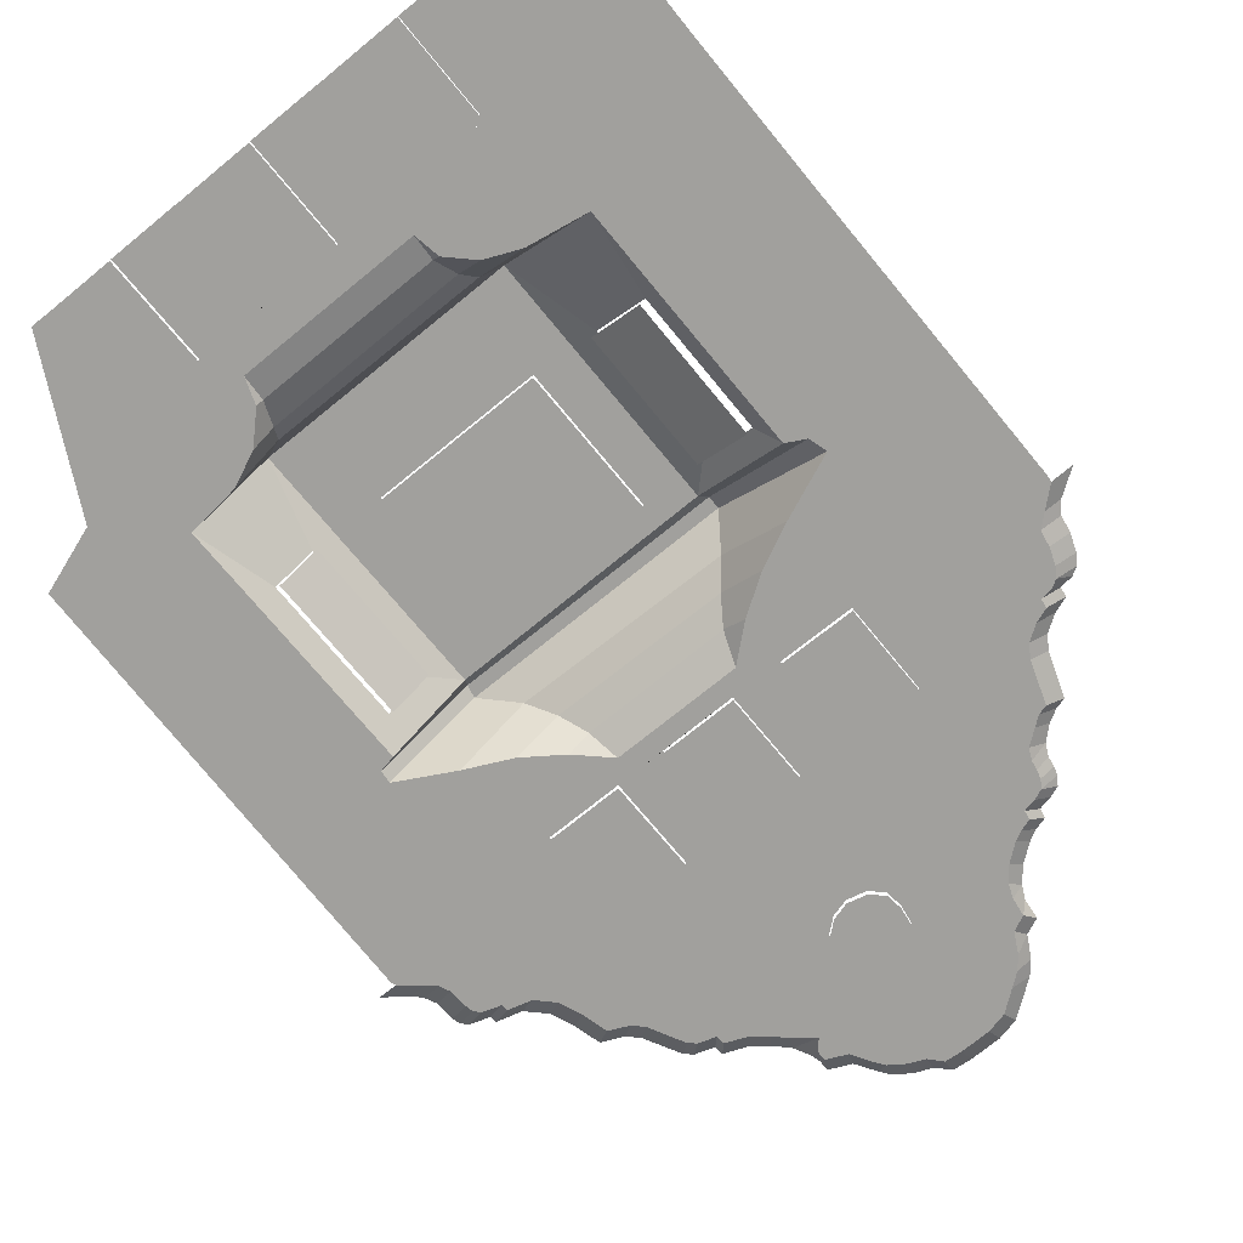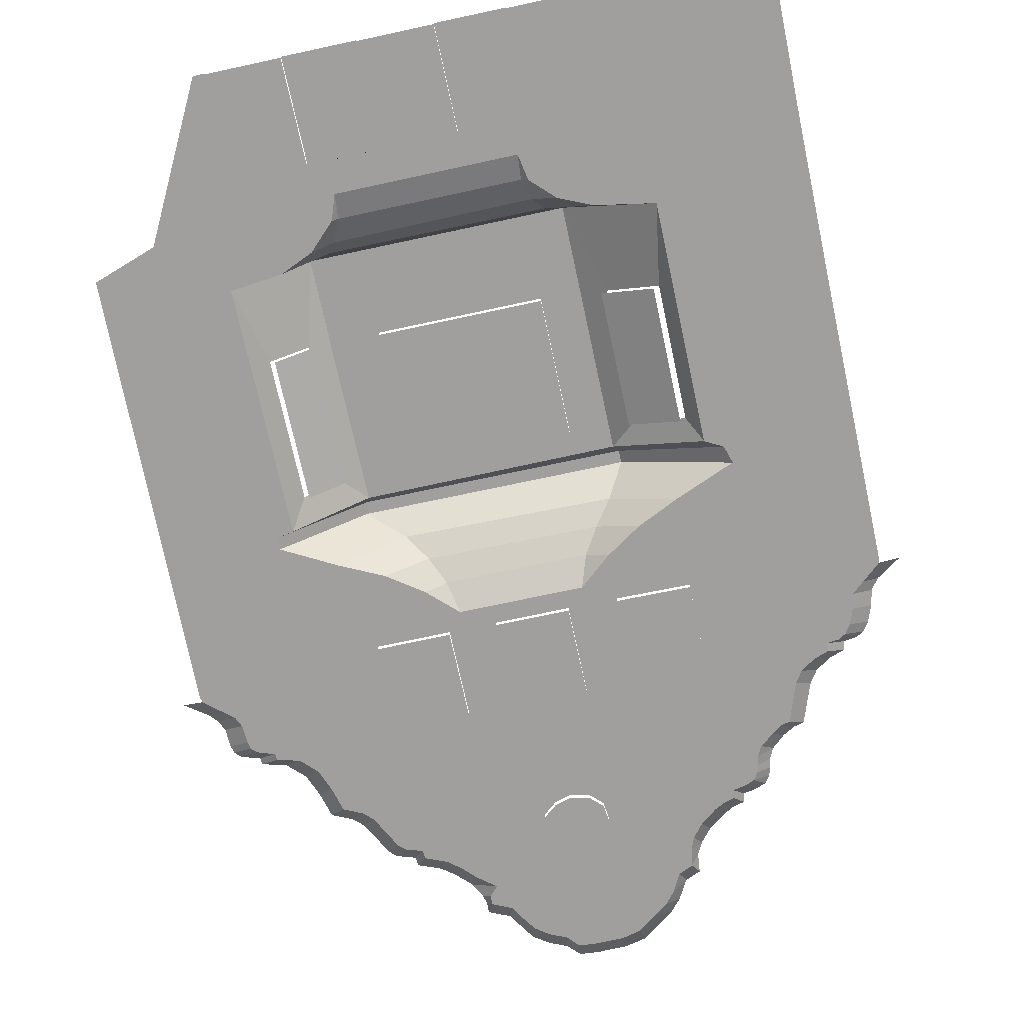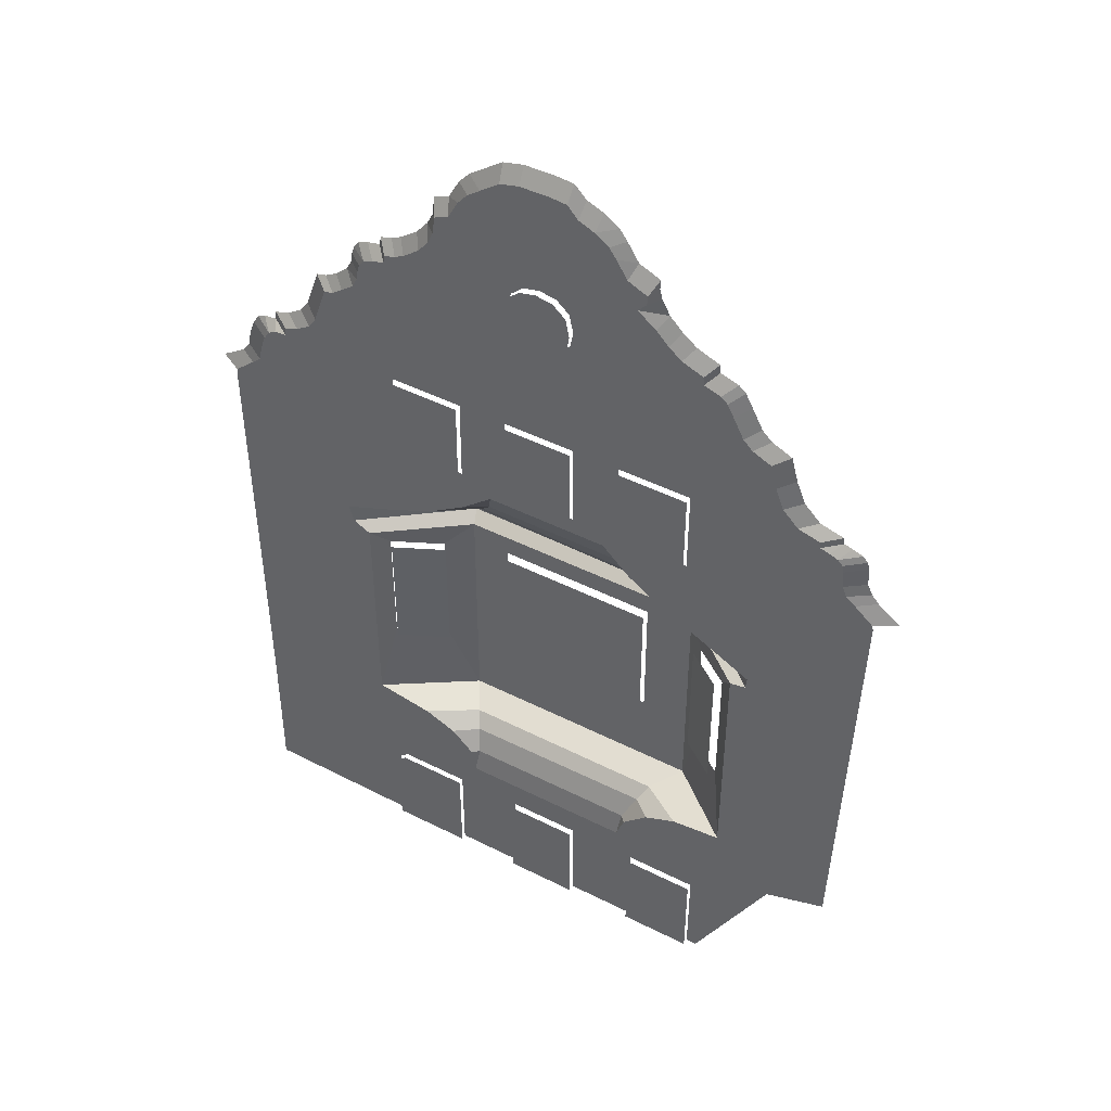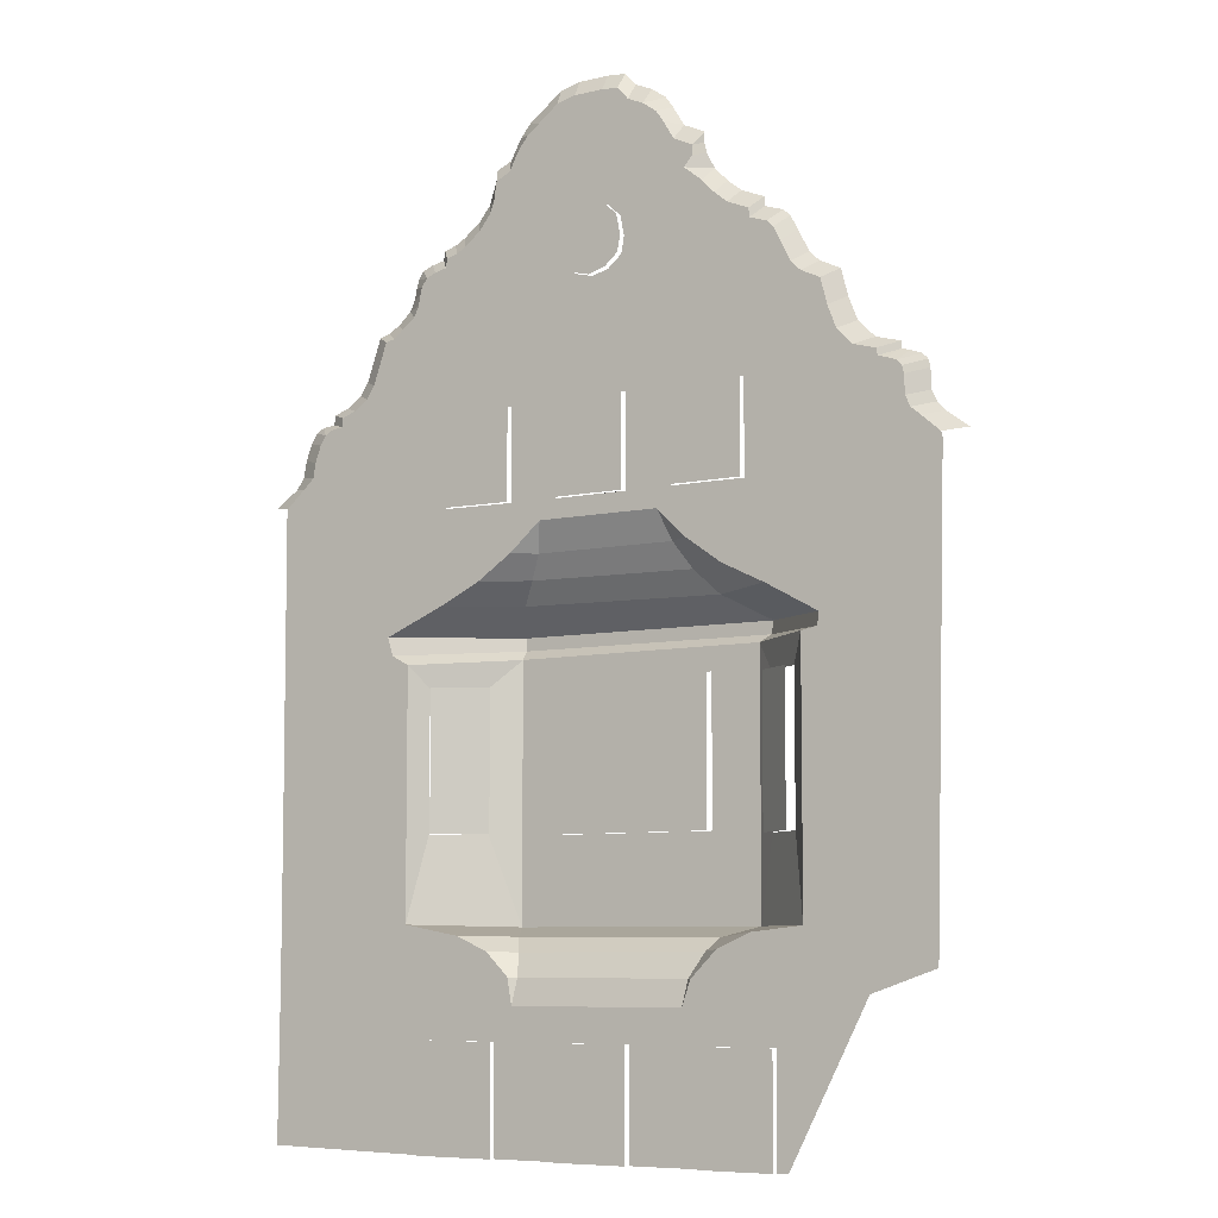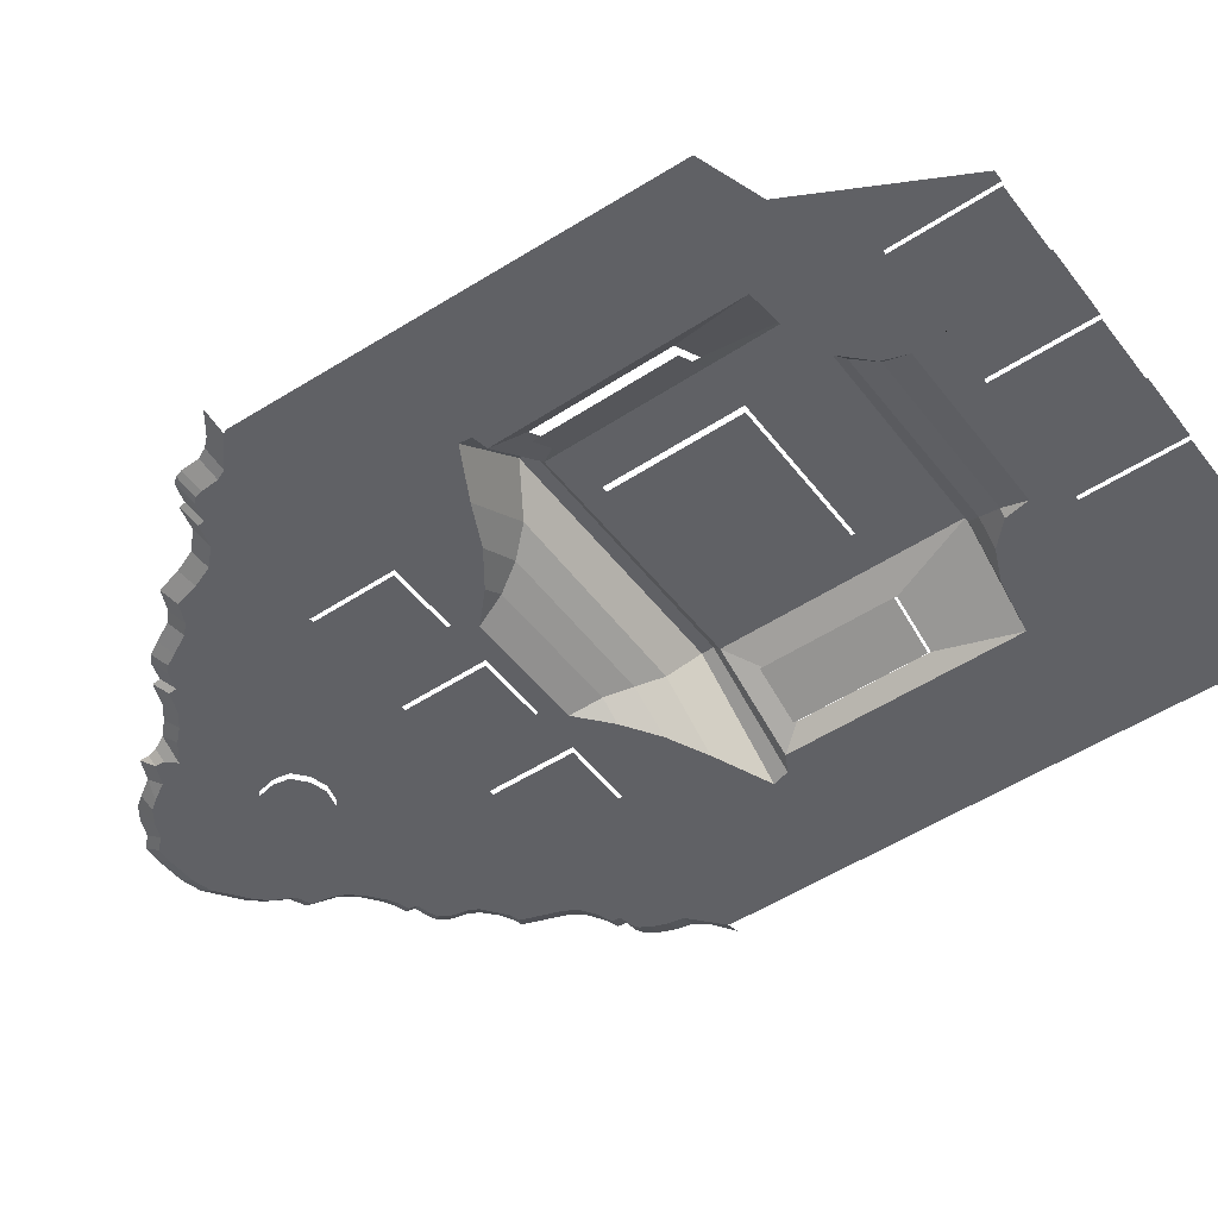
<metadata>
{"format":"obj","ext":"obj","renderer":"f3d","projection":"perspective","resolution":1024,"background":"white","views":[{"elev":-71.7,"azim":39.3,"up":"+Z"},{"elev":-71.4,"azim":12.2,"up":"+Z"},{"elev":46.7,"azim":-150.1,"up":"+Y"},{"elev":-7.4,"azim":-147.8,"up":"+Y"},{"elev":-49.6,"azim":-54.0,"up":"+Z"}]}
</metadata>
<code>
o Part4
v -0.6941 0.2412 0.00769
v -0.6532 0.2354 -0.01102
v -0.6189 0.2651 -0.01102
v -0.6529 0.2711 0.00769
v -0.6015 0.2794 -0.01102
v -0.6394 0.2866 0.00769
v -0.5929 0.2988 -0.01102
v -0.6298 0.3067 0.00769
v -0.5912 0.3331 -0.01102
v -0.6284 0.3422 0.00769
v -0.5881 0.3469 -0.01102
v -0.6246 0.3565 0.00769
v -0.579 0.3565 -0.01102
v -0.615 0.3666 0.00769
v -0.5459 0.3675 -0.01102
v -0.5447 0.38 -0.01102
v -0.5785 0.391 0.00769
v -0.5798 0.378 0.00769
v -0.5031 0.3913 -0.01102
v -0.5342 0.4027 0.00769
v -0.4741 0.4209 -0.01102
v -0.5034 0.4334 0.00769
v -0.4583 0.4612 -0.01102
v -0.4866 0.4752 0.00769
v -0.4464 0.5073 -0.01102
v -0.474 0.523 0.00769
v -0.4112 0.5239 -0.01102
v -0.4364 0.5401 0.00769
v -0.3936 0.5413 -0.01102
v -0.4177 0.5582 0.00769
v -0.3742 0.5791 -0.01102
v -0.3973 0.5973 0.00769
v -0.3617 0.6036 -0.01102
v -0.3838 0.6228 0.00769
v -0.3494 0.6151 -0.01102
v -0.3708 0.6347 0.00769
v -0.3176 0.6255 -0.01102
v -0.337 0.6456 0.00769
v -0.3165 0.6416 -0.01102
v -0.3357 0.6622 0.00769
v -0.2765 0.6581 -0.01102
v -0.2932 0.6793 0.00769
v -0.252 0.6779 -0.01102
v -0.2671 0.6999 0.00769
v -0.2291 0.702 -0.01102
v -0.2428 0.7249 0.00769
v -0.2114 0.7651 -0.01102
v -0.1745 0.7823 -0.01102
v -0.1847 0.8082 0.00769
v -0.224 0.7903 0.00769
v -0.1145 0.8537 -0.01102
v -0.08513 0.8664 -0.01102
v -0.08965 0.8954 0.00769
v -0.1211 0.882 0.00769
v -0.06499 0.8891 -0.01102
v -0.0676 0.9183 0.00769
v -0.03337 0.8918 -0.01102
v -0.03396 0.9212 0.00769
v 0.02181 0.8911 -0.01102
v 0.02341 0.9204 0.00769
v 0.05781 0.8822 -0.01102
v 0.06171 0.9112 0.00769
v 0.09423 0.8542 -0.01102
v 0.1 0.8827 0.00769
v 0.1831 0.7652 -0.01102
v 0.1944 0.7905 0.00769
v 0.1654 0.8033 0.00769
v 0.1559 0.7776 -0.01102
v 0.218 0.6819 -0.01102
v 0.2314 0.704 0.00769
v 0.2099 0.7304 0.00769
v 0.1978 0.7074 -0.01102
v 0.2487 0.6578 -0.01102
v 0.2641 0.679 0.00769
v 0.2663 0.6482 -0.01102
v 0.2828 0.669 0.00769
v 0.2874 0.642 -0.01102
v 0.3052 0.6626 0.00769
v 0.29 0.6254 -0.01102
v 0.308 0.6455 0.00769
v 0.3129 0.6206 -0.01102
v 0.3323 0.6405 0.00769
v 0.3313 0.6131 -0.01102
v 0.3519 0.6326 0.00769
v 0.3805 0.5249 -0.01102
v 0.4043 0.5412 0.00769
v 0.38 0.5634 0.00769
v 0.3576 0.5463 -0.01102
v 0.4016 0.5125 -0.01102
v 0.4267 0.5284 0.00769
v 0.4191 0.5077 -0.01102
v 0.4454 0.5234 0.00769
v 0.4446 0.4334 -0.01102
v 0.4725 0.4463 0.00769
v 0.4595 0.4106 -0.01102
v 0.4884 0.4227 0.00769
v 0.4867 0.392 -0.01102
v 0.5173 0.4034 0.00769
v 0.5131 0.3824 -0.01102
v 0.5454 0.3934 0.00769
v 0.5148 0.3659 -0.01102
v 0.5472 0.3763 0.00769
v 0.5517 0.3549 -0.01102
v 0.5631 0.3376 -0.01102
v 0.5986 0.347 0.00769
v 0.5865 0.3649 0.00769
v 0.5737 0.308 -0.01102
v 0.6098 0.3163 0.00769
v 0.5789 0.2791 -0.01102
v 0.6155 0.2863 0.00769
v 0.593 0.2592 -0.01102
v 0.6304 0.2656 0.00769
v 0.636 0.2289 -0.01102
v 0.6762 0.2343 0.00769
v 0.04209 0.5994 -0.01102
v 0.348 0.5662 -0.01102
v 0.3453 0.5834 -0.01102
v 0.341 0.5986 -0.01102
v 0.403 0.364 -0.01102
v 0.2863 0.1972 -0.01102
v -0.3053 0.1957 -0.01102
v -0.4366 0.36 -0.01102
v -0.4372 -0.02976 -0.01102
v -0.6559 0.2259 -0.01102
v -0.1402 0.1607 -0.01102
v -0.1678 0.1957 -0.01102
v 0.05798 0.1952 -0.01102
v -0.07948 0.1952 -0.01102
v 0.3298 -0.9021 -0.01102
v 0.6375 -0.8968 -0.01102
v 0.6353 -0.6207 -0.01102
v 0.3297 -0.7241 -0.01102
v -0.1546 0.1083 0.01491
v 0.11 0.1084 0.01491
v 0.09113 0.1607 -0.01102
v -0.1942 0.1088 -0.01102
v -0.2604 0.06163 -0.01102
v -0.1792 0.06306 0.03963
v -0.2833 -0.02015 0.1247
v 0.2071 -0.01932 0.1247
v 0.1725 0.02796 0.0688
v -0.2144 0.02155 0.0688
v 0.1391 0.06709 0.03963
v 0.2183 0.06488 -0.01102
v 0.1513 0.1091 -0.01102
v -0.4046 -0.5207 -0.01102
v -0.3095 -0.531 -0.01102
v -0.2244 -0.5389 0.0457
v -0.2695 -0.5207 0.1007
v 0.364 -0.516 -0.01102
v 0.1988 -0.5203 0.1007
v 0.1676 -0.537 0.0457
v 0.2559 -0.5354 -0.01102
v -0.1896 -0.6046 0.000327
v -0.2103 -0.5608 0.02139
v -0.2485 -0.558 -0.01102
v -0.2004 -0.6052 -0.01102
v 0.1399 -0.6045 0.000327
v 0.1524 -0.6038 -0.01102
v 0.1954 -0.5616 -0.01102
v 0.1515 -0.563 0.02139
v 0.3402 -0.3616 0.02216
v 0.247 -0.3616 0.0672
v 0.3644 -0.06951 -0.01102
v 0.3402 -0.1091 0.02216
v 0.247 -0.1091 0.0672
v 0.1988 -0.05993 0.1007
v -0.3064 -0.3715 0.07197
v -0.3744 -0.3715 0.02337
v -0.2692 -0.05797 0.1007
v -0.3064 -0.1088 0.07197
v -0.3744 -0.1088 0.02337
v -0.405 -0.05876 -0.01102
v -0.04625 0.5777 -0.01102
v -0.07202 0.5994 -0.01102
v 0.02001 0.5777 -0.01102
v 0.4821 0.3568 -0.01102
v 0.2863 0.3632 -0.01102
v 0.3355 0.3635 -0.01102
v -0.5158 0.3508 -0.01102
v -0.00824 0.8616 -0.01102
v 0.6353 -0.3417 -0.01102
v 0.6374 0.214 -0.01102
v 0.4075 -0.01868 -0.01102
v 0.3975 -0.05162 -0.01102
v 0.3112 -0.7101 -0.01102
v 0.2071 -0.0422 0.1247
v -0.4348 -0.05285 -0.01102
v -0.2784 -0.04304 0.1247
v 0.1783 -0.7105 -0.01102
v 0.051 -0.7103 -0.01102
v 0.051 -0.9022 -0.01102
v 0.1782 -0.902 -0.01102
v -0.0852 -0.9021 -0.01102
v -0.0852 -0.7103 -0.01102
v -0.2183 -0.7108 -0.01102
v -0.2183 -0.9021 -0.01102
v 0.1496 0.1957 -0.01102
v 0.1488 0.3632 -0.01102
v 0.05798 0.3632 -0.01102
v -0.07947 0.3632 -0.01102
v -0.1678 0.3632 -0.01102
v -0.6351 -0.586 -0.01102
v -0.5188 -0.6263 -0.01102
v -0.3754 -0.9021 -0.01102
v -0.3551 -0.9021 -0.01102
v -0.3551 -0.7108 -0.01102
v 0.04578 0.6297 -0.01102
v -0.07018 0.6658 -0.01102
v -0.07754 0.6297 -0.01102
v 0.1256 -0.3646 0.1007
v -0.1782 -0.3646 0.1007
v 0.1256 -0.101 0.1007
v -0.1782 -0.101 0.1007
v -0.07947 0.3632 -0.02406
v -0.07948 0.1952 -0.02406
v 0.05798 0.1952 -0.02406
v 0.05798 0.3632 -0.02406
v -0.01496 0.5691 -0.02399
v -0.01496 0.6932 -0.02399
v -0.04625 0.6874 -0.02399
v -0.04625 0.5777 -0.02399
v -0.07018 0.6658 -0.02399
v -0.07202 0.5994 -0.02399
v 0.02001 0.5777 -0.02399
v 0.01633 0.686 -0.02399
v 0.04209 0.5994 -0.02399
v 0.04026 0.6643 -0.02399
v 0.3297 -0.7241 -0.02161
v 0.3112 -0.7101 -0.02161
v 0.1783 -0.7105 -0.02161
v 0.3113 -0.7243 -0.02161
v 0.1782 -0.902 -0.02161
v 0.3298 -0.9021 -0.02161
v -0.3551 -0.9021 -0.02312
v -0.2183 -0.9021 -0.02312
v -0.2183 -0.7108 -0.02312
v -0.3551 -0.7108 -0.02312
v 0.1256 -0.101 0.0829
v -0.1782 -0.101 0.0829
v -0.1782 -0.3646 0.0829
v 0.1256 -0.3646 0.0829
v 0.3295 -0.1091 0.009581
v 0.2363 -0.1091 0.05461
v 0.2363 -0.3616 0.05461
v 0.3295 -0.3616 0.009581
v -0.2961 -0.1088 0.05956
v -0.364 -0.1088 0.01096
v -0.364 -0.3715 0.01096
v -0.2961 -0.3715 0.05956
v -0.1844 -0.6508 -0.01102
v 0.144 -0.651 -0.01102
v -0.0852 -0.9021 -0.02312
v 0.051 -0.9022 -0.02312
v 0.051 -0.7103 -0.02312
v -0.0852 -0.7103 -0.02312
v 0.1488 0.3632 -0.02399
v 0.1496 0.1957 -0.02399
v 0.2863 0.1972 -0.02399
v 0.2863 0.3632 -0.02399
v -0.3053 0.3632 -0.02406
v -0.3053 0.1957 -0.02406
v -0.1678 0.1957 -0.02406
v -0.1678 0.3632 -0.02406
v 0.5715 0.3734 0.00769
v 0.5377 0.3631 -0.01102
v 0.3697 0.5841 0.00769
v 0.3669 0.6019 0.00769
v 0.3622 0.6176 0.00769
v 0.1981 0.7541 0.00769
v 0.1881 0.7315 -0.01102
v 0.1449 0.8408 0.00769
v 0.1181 0.8363 -0.01102
v 0.1368 0.814 -0.01102
v 0.1249 0.8642 0.00769
v -0.1491 0.8627 0.00769
v -0.1632 0.8426 0.00769
v -0.1409 0.835 -0.01102
v -0.1543 0.816 -0.01102
v -0.223 0.7718 0.00769
v -0.2277 0.7532 0.00769
v -0.2105 0.7472 -0.01102
v -0.1942 0.7295 -0.01102
v -0.595 0.3738 0.00769
v -0.5631 0.3624 -0.01102
v 0.636 0.2289 -0.01102
v -0.3053 0.3632 -0.01102
v -0.3666 0.3615 -0.01102
v -0.04625 0.6874 -0.01102
v -0.2919 -0.7108 -0.01102
v 0.2951 0.02832 -0.01102
v -0.01496 0.6932 -0.01102
v 0.01633 0.686 -0.01102
v 0.04026 0.6643 -0.01102
v -0.01496 0.5691 -0.01102
v -0.009517 0.3632 -0.01102
v -0.3402 0.02314 -0.01102
v 0.2077 0.3632 -0.01102
v -0.2378 0.3632 -0.01102
v 0.04578 0.6297 -0.02399
v -0.07754 0.6297 -0.02399
f 1 2 3 4
f 5 6 4 3
f 7 8 6 5
f 7 9 10 8
f 9 11 12 10
f 13 14 12 11
f 15 16 17 18
f 19 20 17 16
f 21 22 20 19
f 21 23 24 22
f 23 25 26 24
f 27 28 26 25
f 27 29 30 28
f 29 31 32 30
f 31 33 34 32
f 33 35 36 34
f 37 38 36 35
f 37 39 40 38
f 41 42 40 39
f 41 43 44 42
f 43 45 46 44
f 47 48 49 50
f 51 52 53 54
f 52 55 56 53
f 55 57 58 56
f 59 60 58 57
f 61 62 60 59
f 63 64 62 61
f 65 66 67 68
f 69 70 71 72
f 73 74 70 69
f 75 76 74 73
f 75 77 78 76
f 79 80 78 77
f 79 81 82 80
f 81 83 84 82
f 85 86 87 88
f 85 89 90 86
f 89 91 92 90
f 93 94 92 91
f 95 96 94 93
f 95 97 98 96
f 97 99 100 98
f 101 102 100 99
f 103 104 105 106
f 107 108 105 104
f 109 110 108 107
f 109 111 112 110
f 111 113 114 112
f 115 116 117 118
f 107 119 120 109
f 121 122 7 5
f 123 121 2 124
f 123 125 126 121
f 127 128 126 125
f 129 130 131 132
f 125 133 134 135
f 133 136 137 138
f 139 140 141 142
f 134 143 144 145
f 142 141 143 138
f 133 138 143 134
f 146 147 148 149
f 150 151 152 153
f 154 155 156 157
f 158 159 160 161
f 154 158 161 155
f 149 148 152 151
f 152 148 155 161
f 153 152 161 160
f 155 148 147 156
f 151 150 162 163
f 150 164 165 162
f 151 163 166 167
f 146 149 168 169
f 149 170 171 168
f 146 169 172 173
f 29 174 175 31
f 116 115 176 88
f 177 101 99 97
f 119 177 97 95
f 95 93 178 179
f 122 19 16 180
f 9 7 122 180
f 57 55 52 181
f 57 181 61 59
f 182 183 184 185
f 150 182 185 164
f 186 132 131 150
f 167 164 185 187
f 188 173 170 189
f 184 140 187 185
f 123 188 189 139
f 189 170 167 187
f 139 189 187 140
f 190 191 192 193
f 194 195 196 197
f 198 199 200 127
f 128 201 202 126
f 203 188 123 124
f 203 146 173 188
f 204 205 206 207
f 208 115 118 83
f 209 39 37 210
f 210 33 31 175
f 149 151 211 212
f 213 211 151 167
f 149 212 214 170
f 210 37 35 33
f 208 79 77 75
f 215 216 217 218
f 219 220 221 222
f 221 223 224 222
f 219 225 226 220
f 226 225 227 228
f 229 230 231 232
f 231 233 234 232
f 235 236 237 238
f 213 167 170 214
f 239 240 241 242
f 164 167 166 165
f 243 244 245 246
f 173 172 171 170
f 247 248 249 250
f 154 251 252 158
f 253 254 255 256
f 196 195 191 251
f 190 252 251 191
f 257 258 259 260
f 261 262 263 264
f 103 265 102 266
f 87 267 117 116
f 267 268 118 117
f 268 269 83 118
f 71 270 65 271
f 67 272 273 274
f 272 275 63 273
f 51 276 277 278
f 278 277 49 279
f 47 280 281 282
f 282 281 46 283
f 18 284 13 285
f 109 120 183 286
f 23 287 174 27
f 23 21 288 287
f 93 89 176 178
f 48 282 209 289
f 15 13 9 180
f 156 207 290 157
f 207 156 146 204
f 183 120 291 184
f 196 251 157 290
f 153 159 190 186
f 52 51 279 181
f 274 273 61 181
f 289 292 181 48
f 293 68 181 292
f 68 293 294 271
f 72 294 208 69
f 202 295 174 287
f 122 288 21 19
f 202 296 199 295
f 176 295 199 178
f 107 104 266 177
f 145 291 120 135
f 143 141 291 144
f 138 137 297 142
f 184 291 141 140
f 123 139 142 297
f 13 284 14
f 285 15 18
f 45 283 46
f 47 50 280
f 48 279 49
f 51 54 276
f 63 275 64
f 274 68 67
f 65 270 66
f 271 72 71
f 83 269 84
f 116 88 87
f 101 266 102
f 103 106 265
f 9 13 11
f 104 103 266
f 178 199 298
f 199 296 200
f 296 202 201
f 15 285 13
f 119 107 177
f 69 208 73
f 209 282 283
f 72 271 294
f 48 181 279
f 68 274 181
f 273 63 61
f 279 51 278
f 190 159 252
f 159 153 160
f 146 203 204
f 282 48 47
f 68 271 65
f 89 93 91
f 23 27 25
f 79 83 81
f 79 208 83
f 5 2 121
f 5 3 2
f 88 89 85
f 88 176 89
f 202 287 299
f 158 252 159
f 234 229 232
f 228 227 300
f 301 224 223
f 101 177 266
f 15 180 16
f 73 208 75
f 146 156 147
f 131 182 150
f 186 150 153
f 209 283 45
f 209 45 43
f 43 41 209
f 41 39 209
f 119 179 120
f 120 179 178
f 95 179 119
f 174 29 27
f 288 122 121
f 287 288 121
f 154 157 251
f 145 144 291
f 125 297 136
f 125 123 297
f 136 297 137
f 134 145 135
f 136 133 125
f 125 135 120
f 125 120 198
f 125 198 127

</code>
